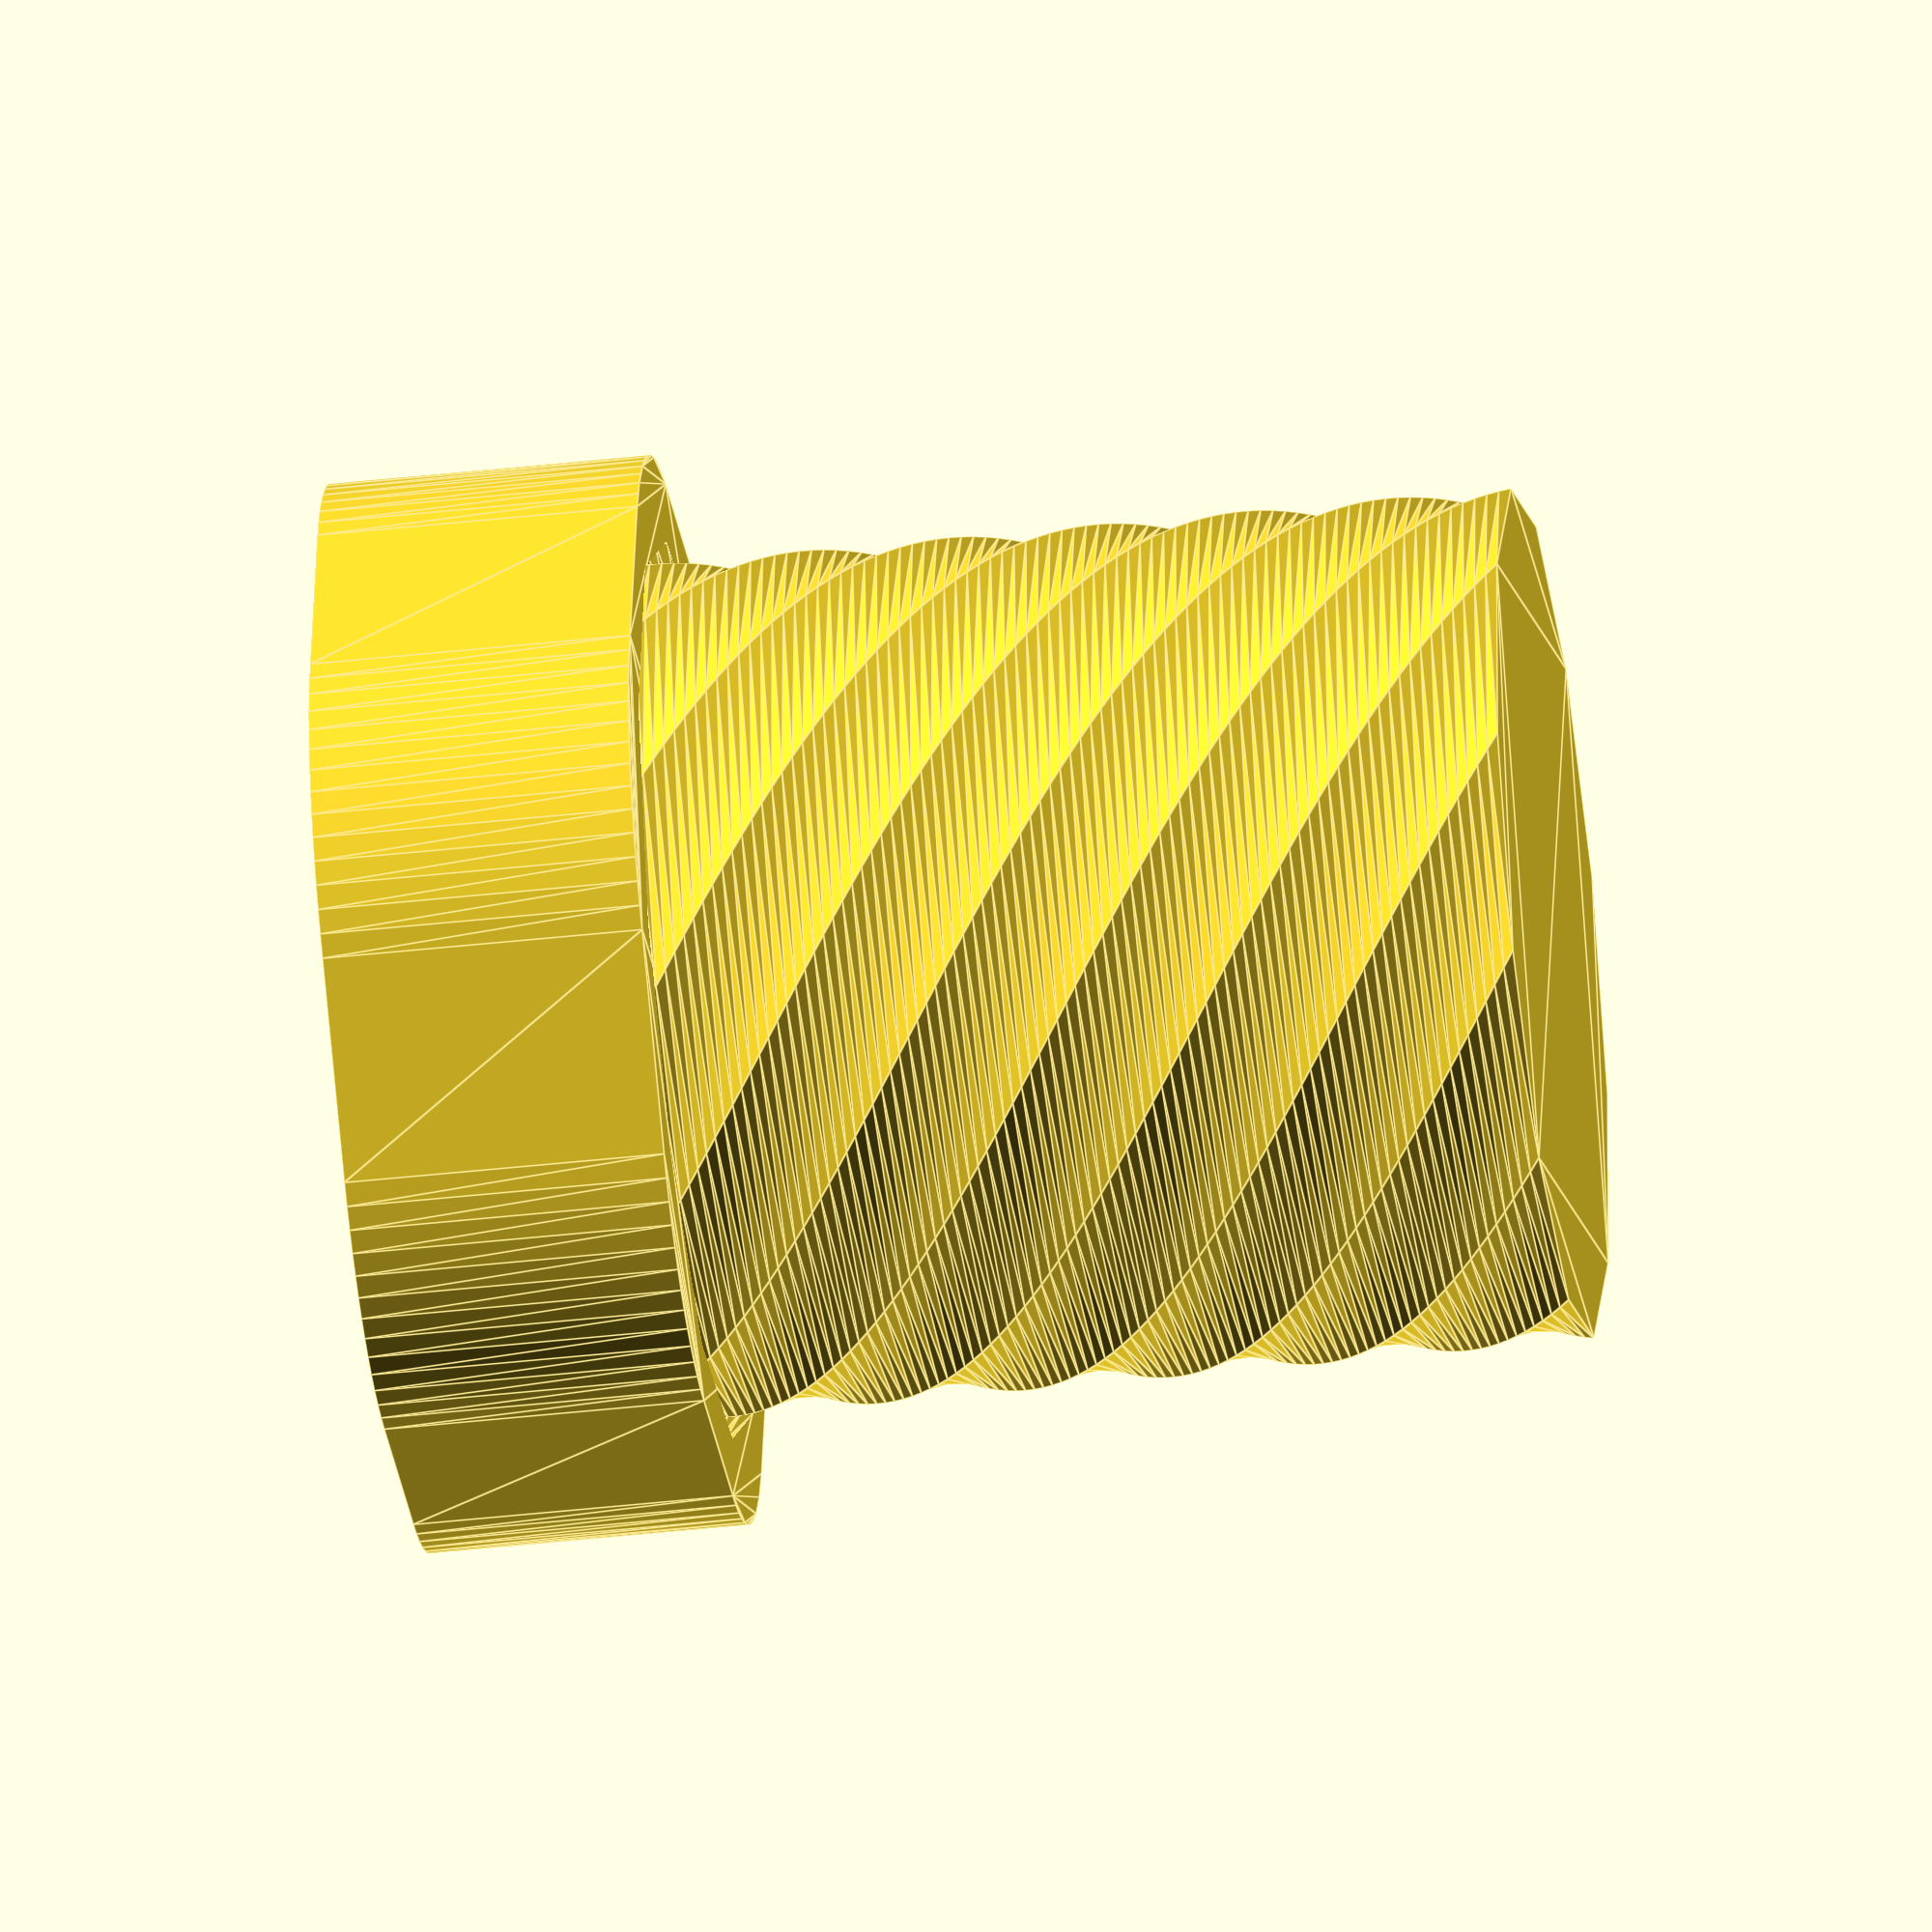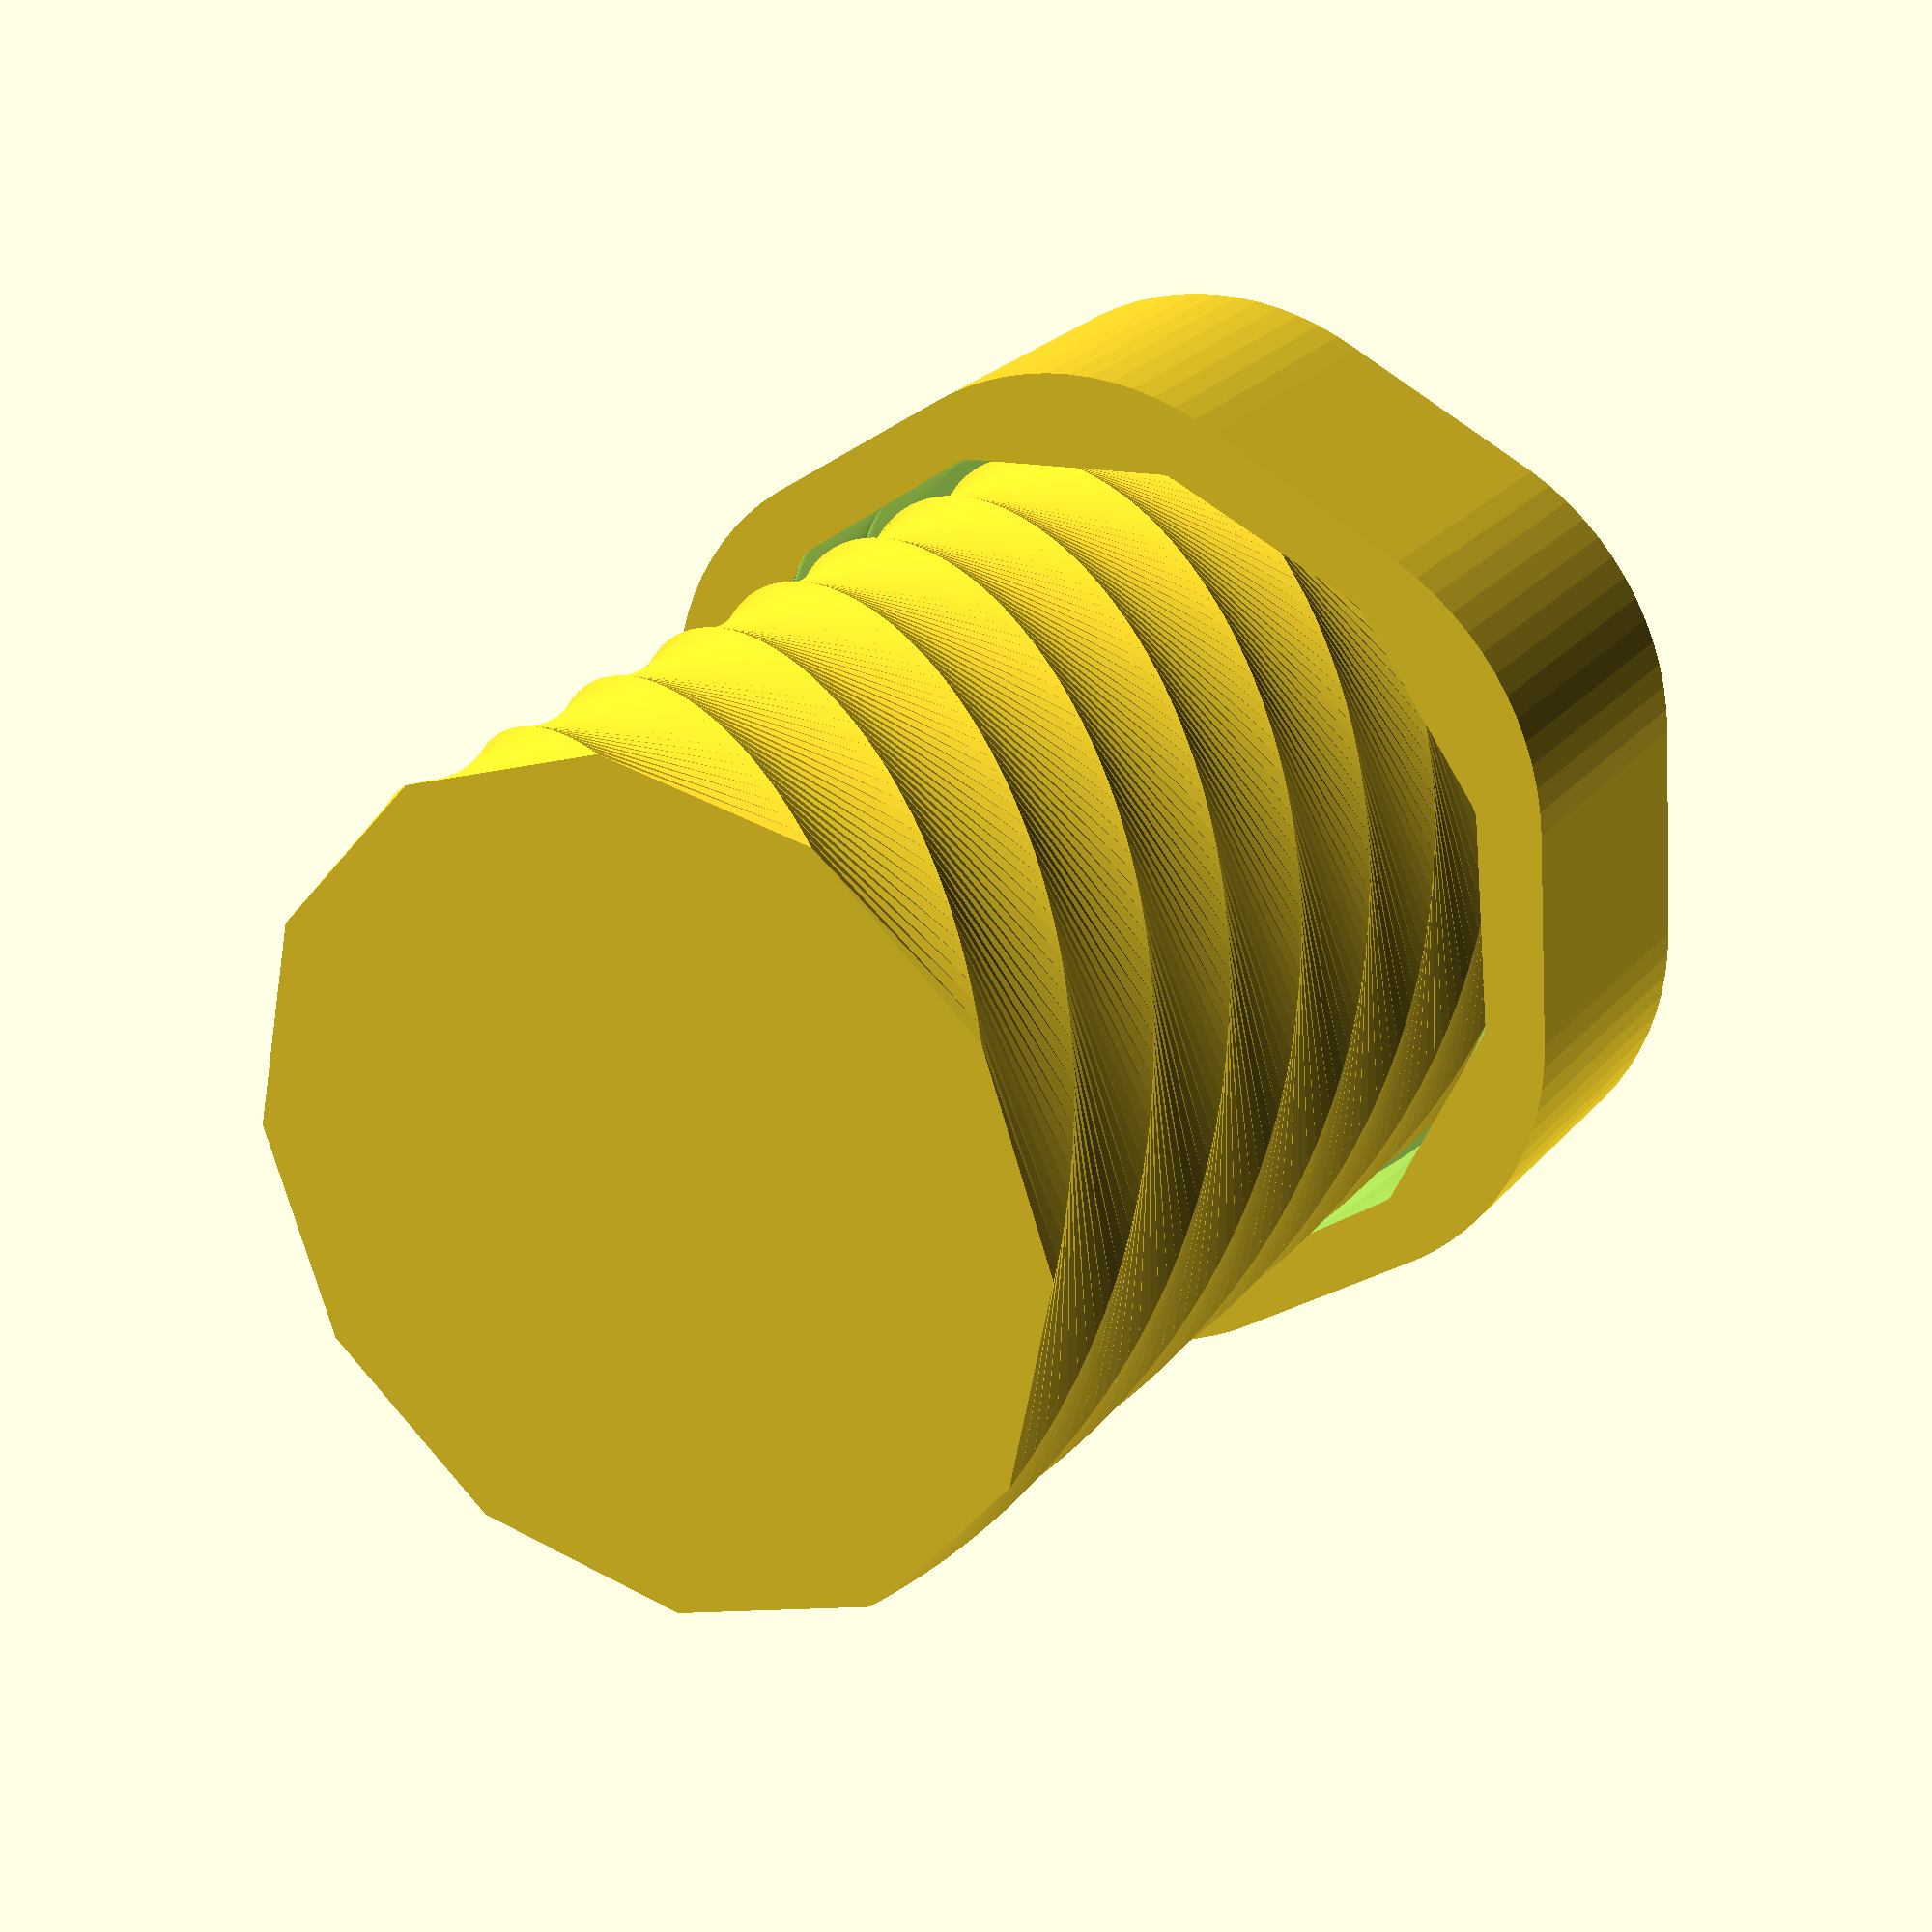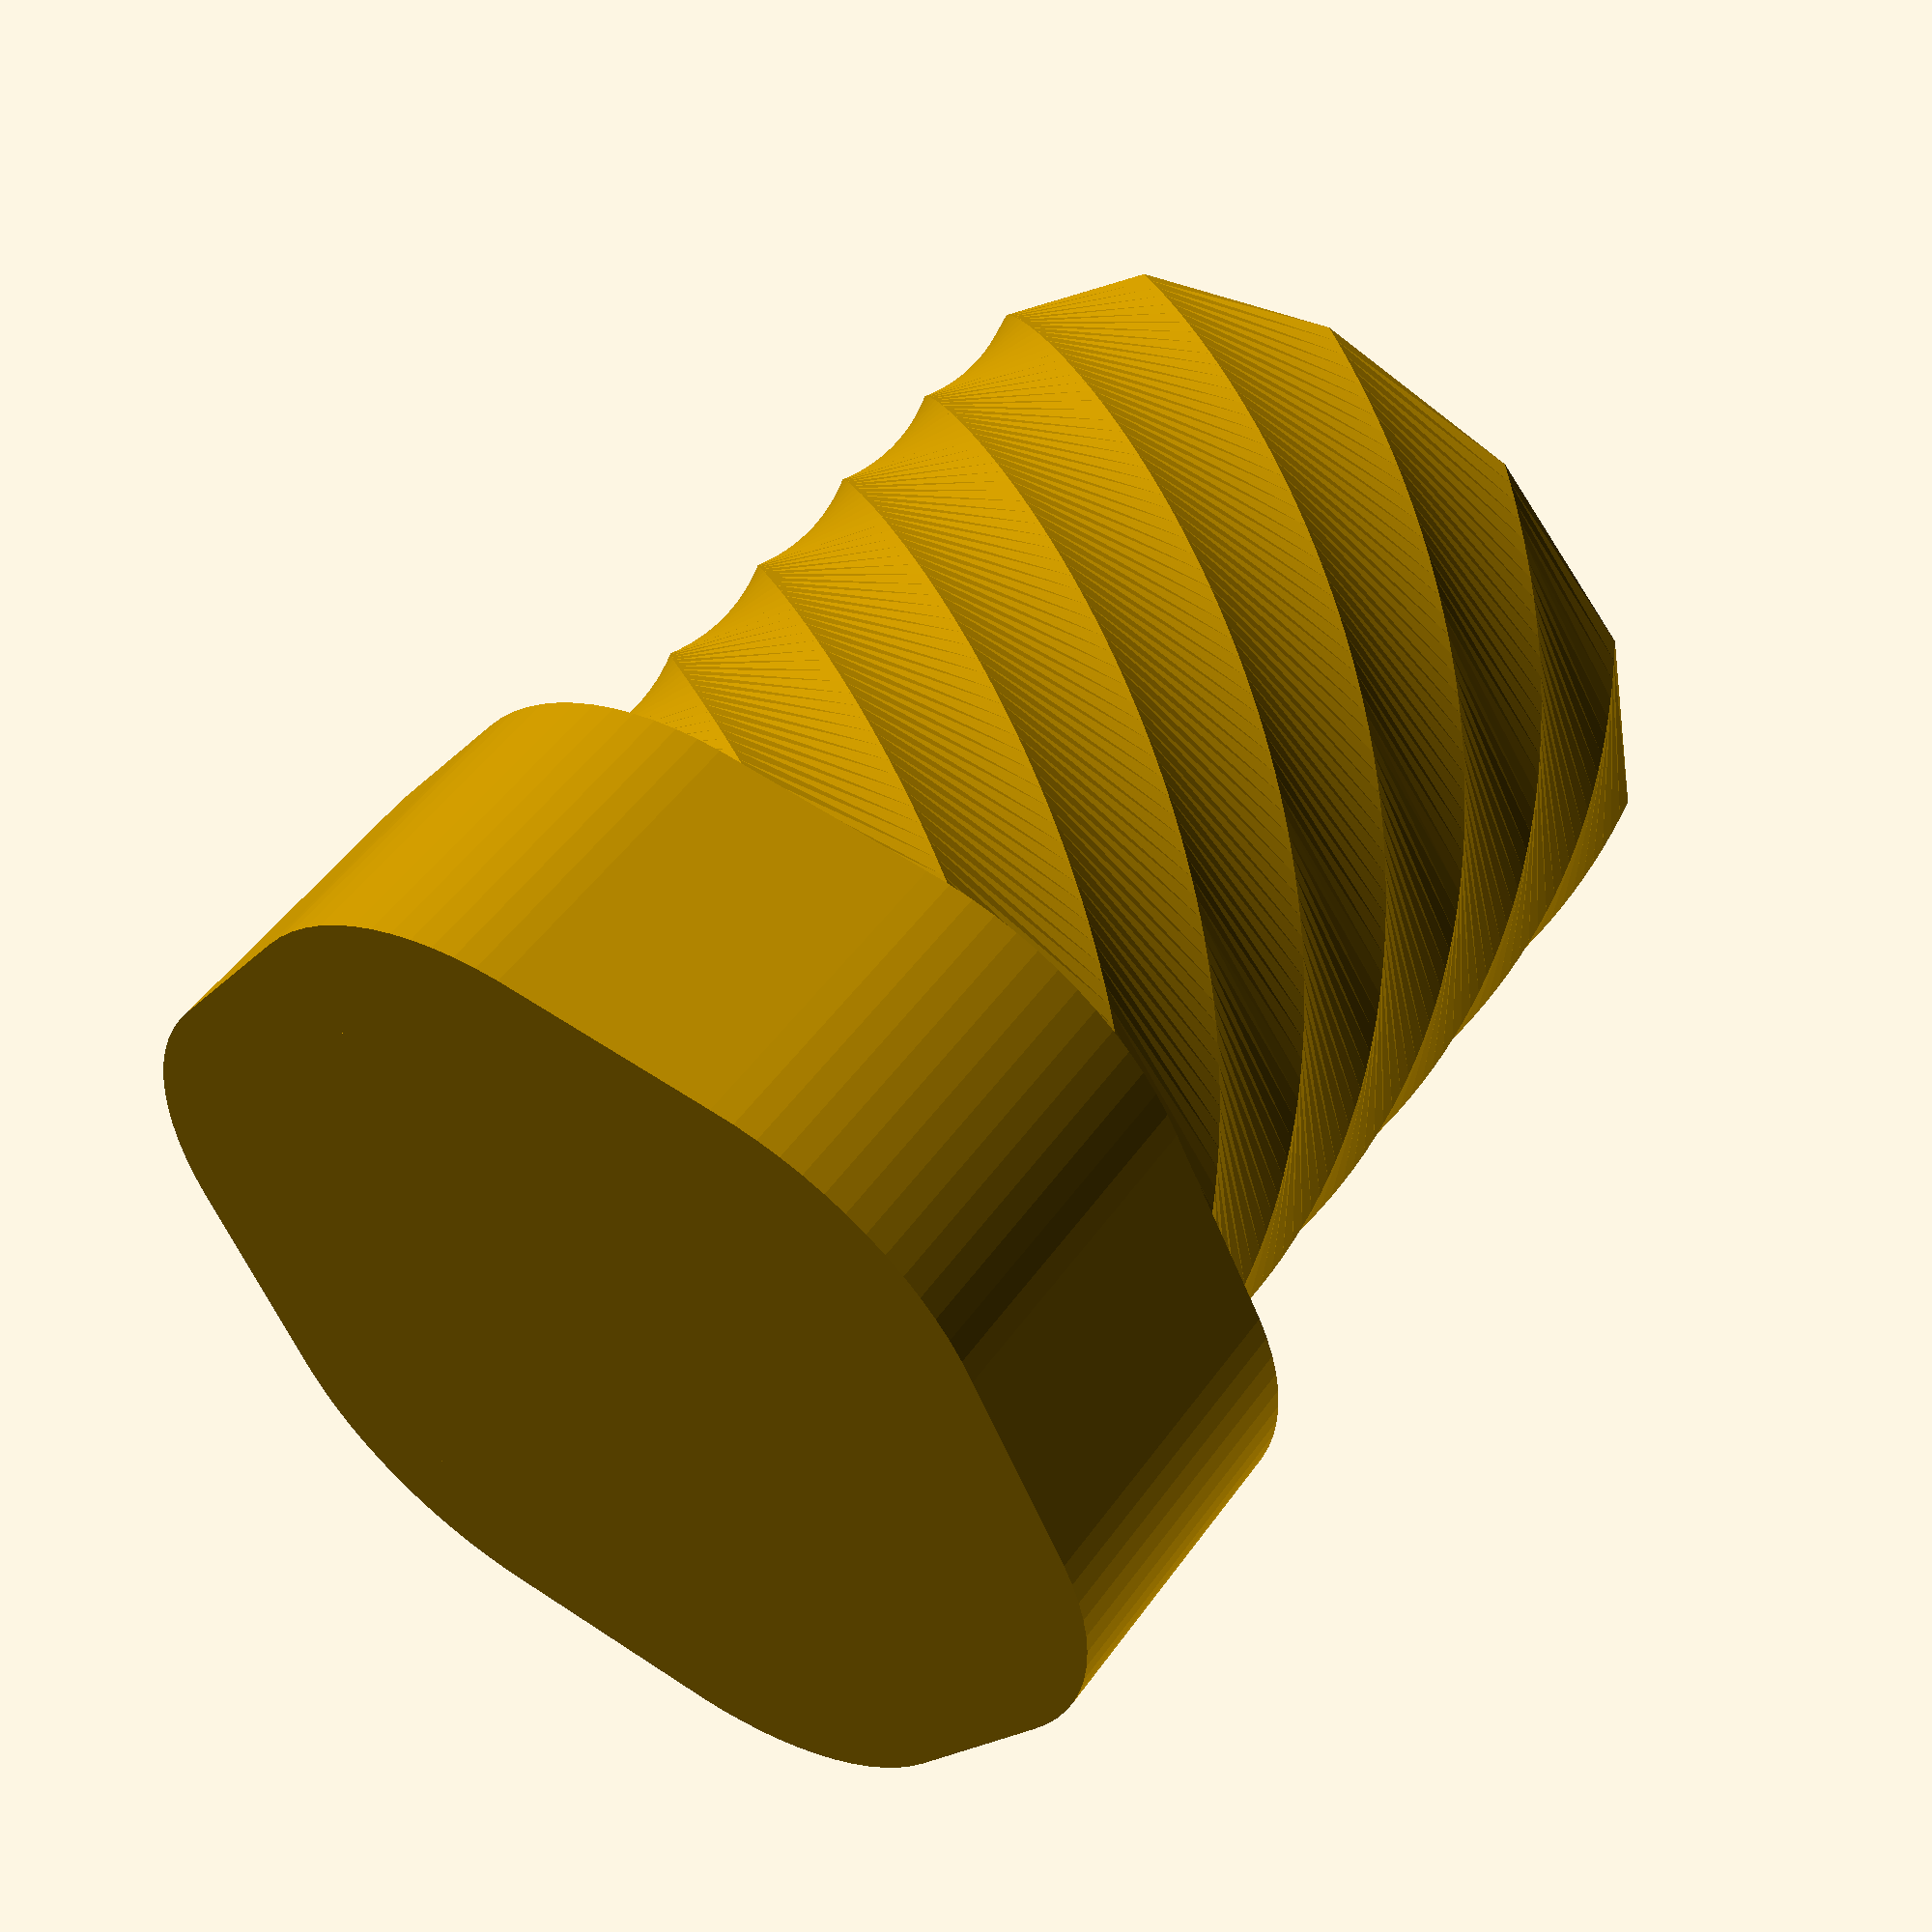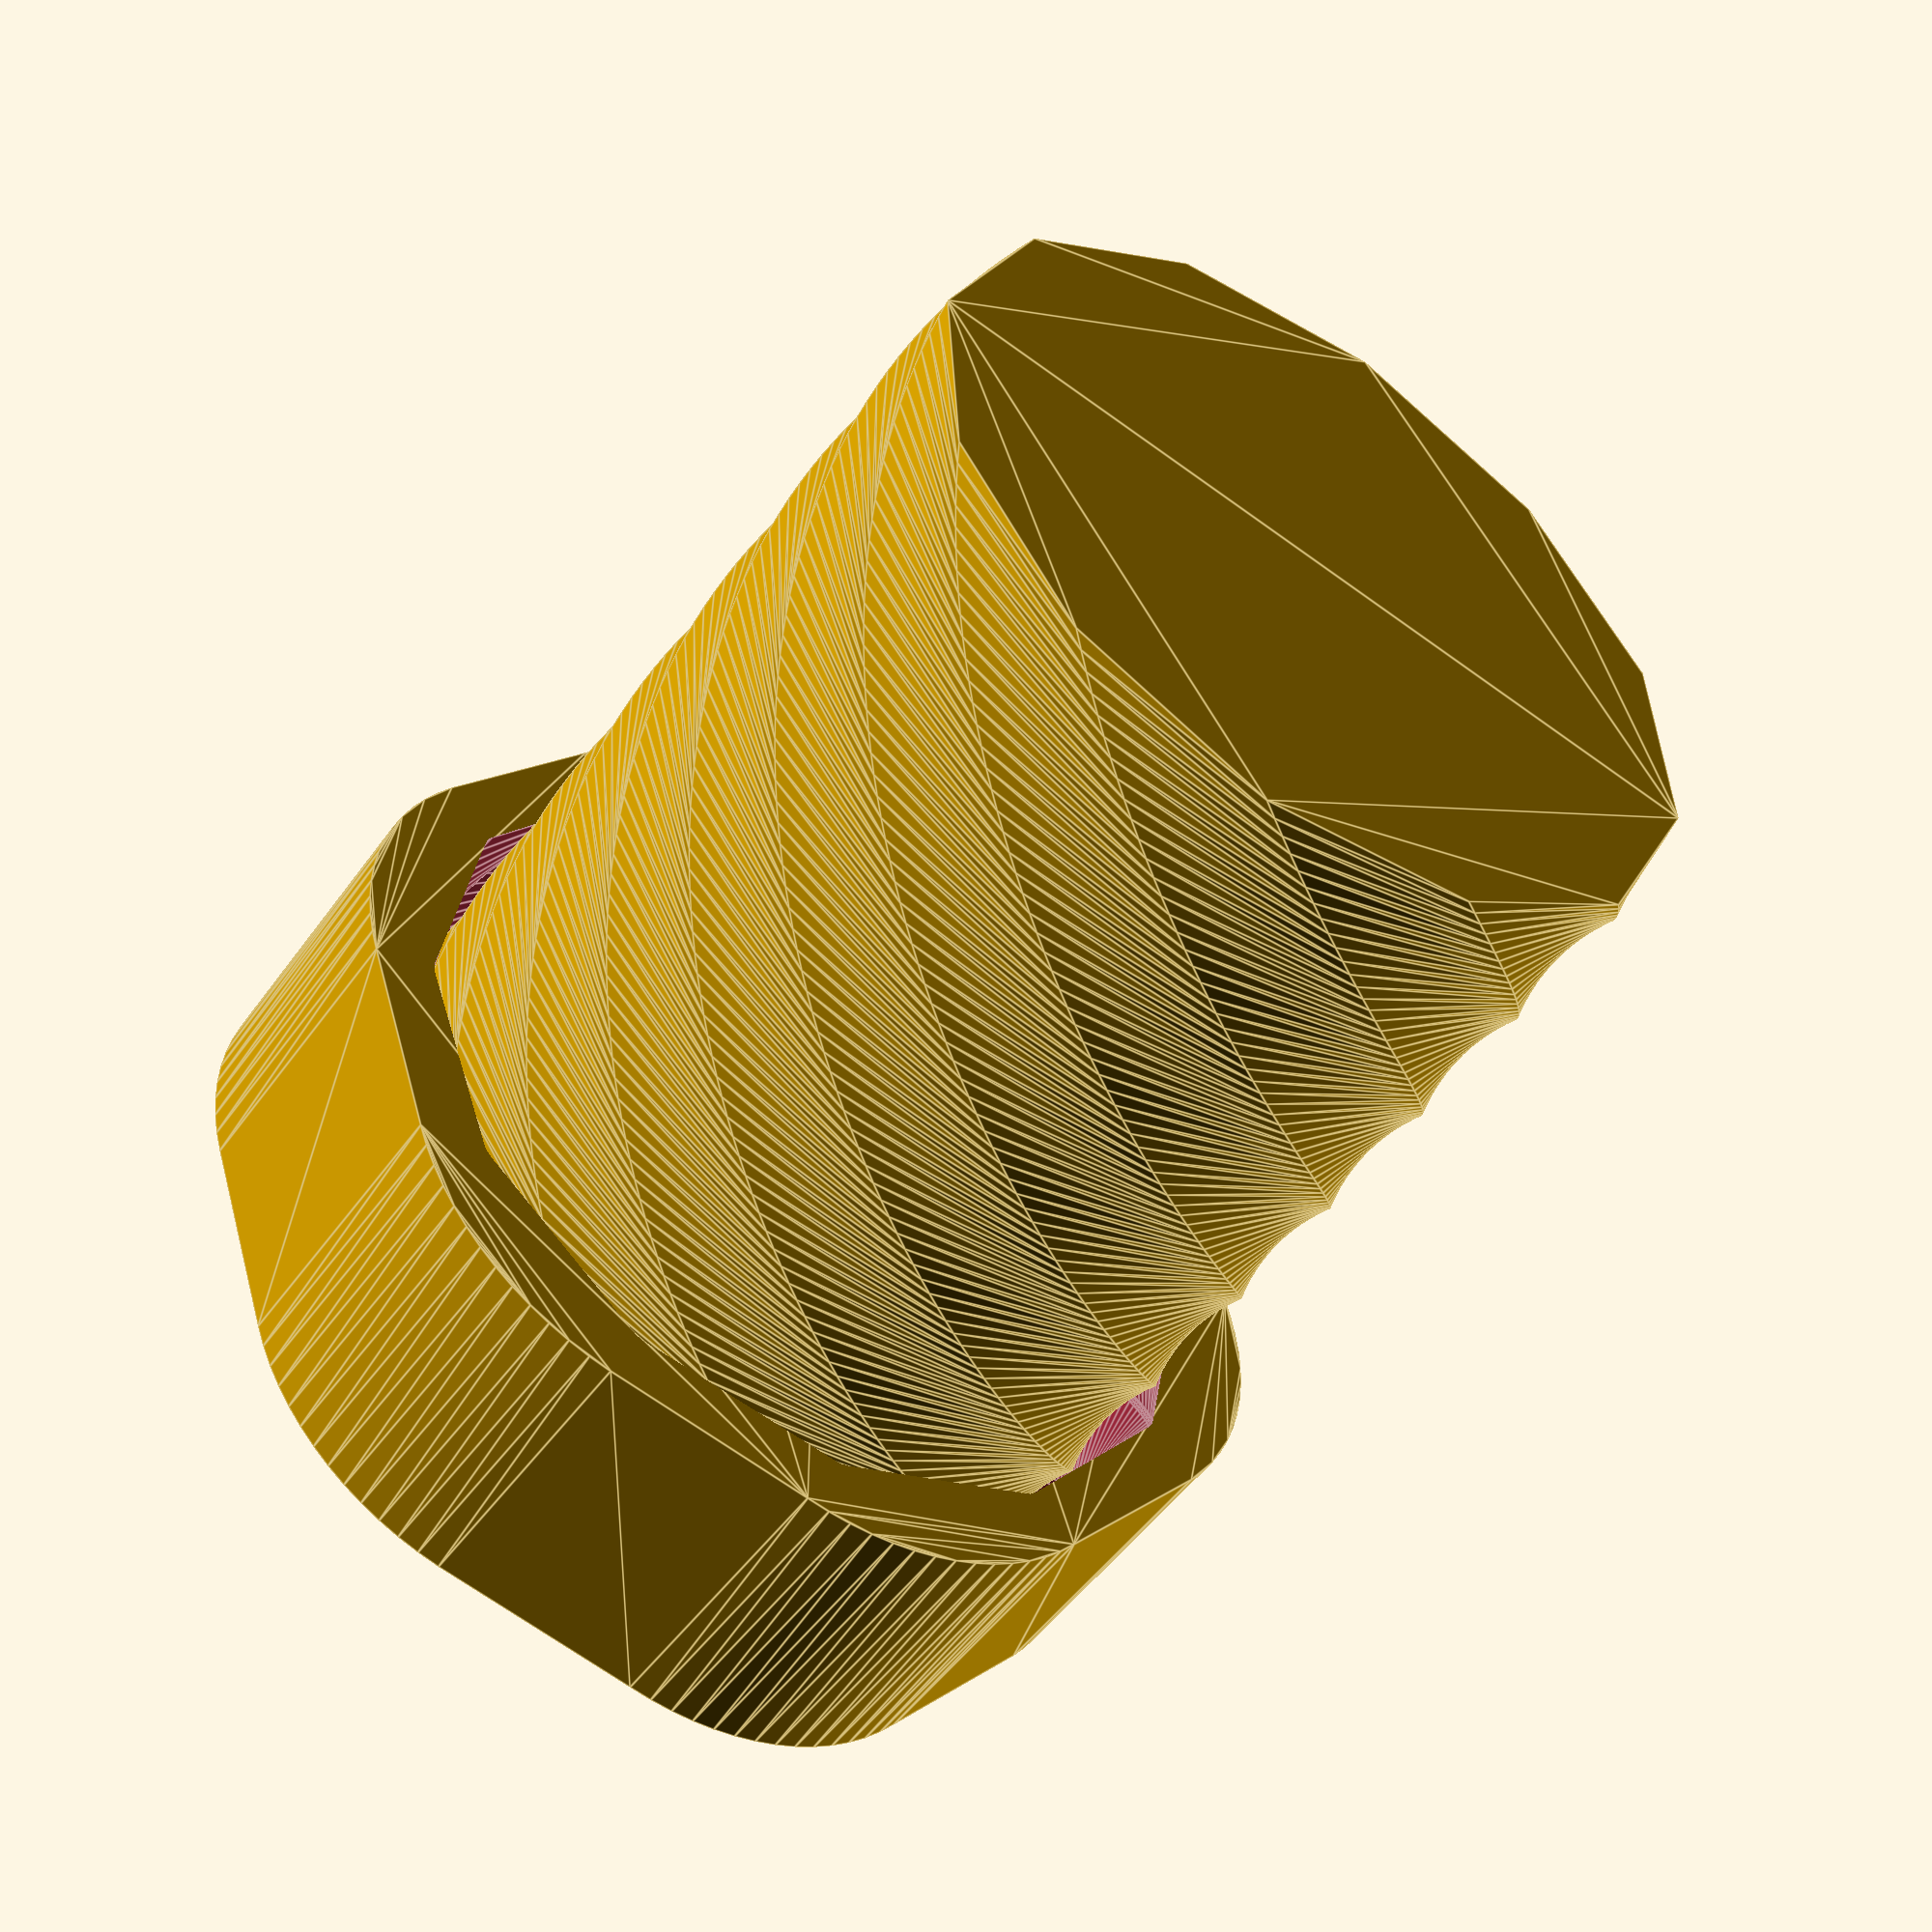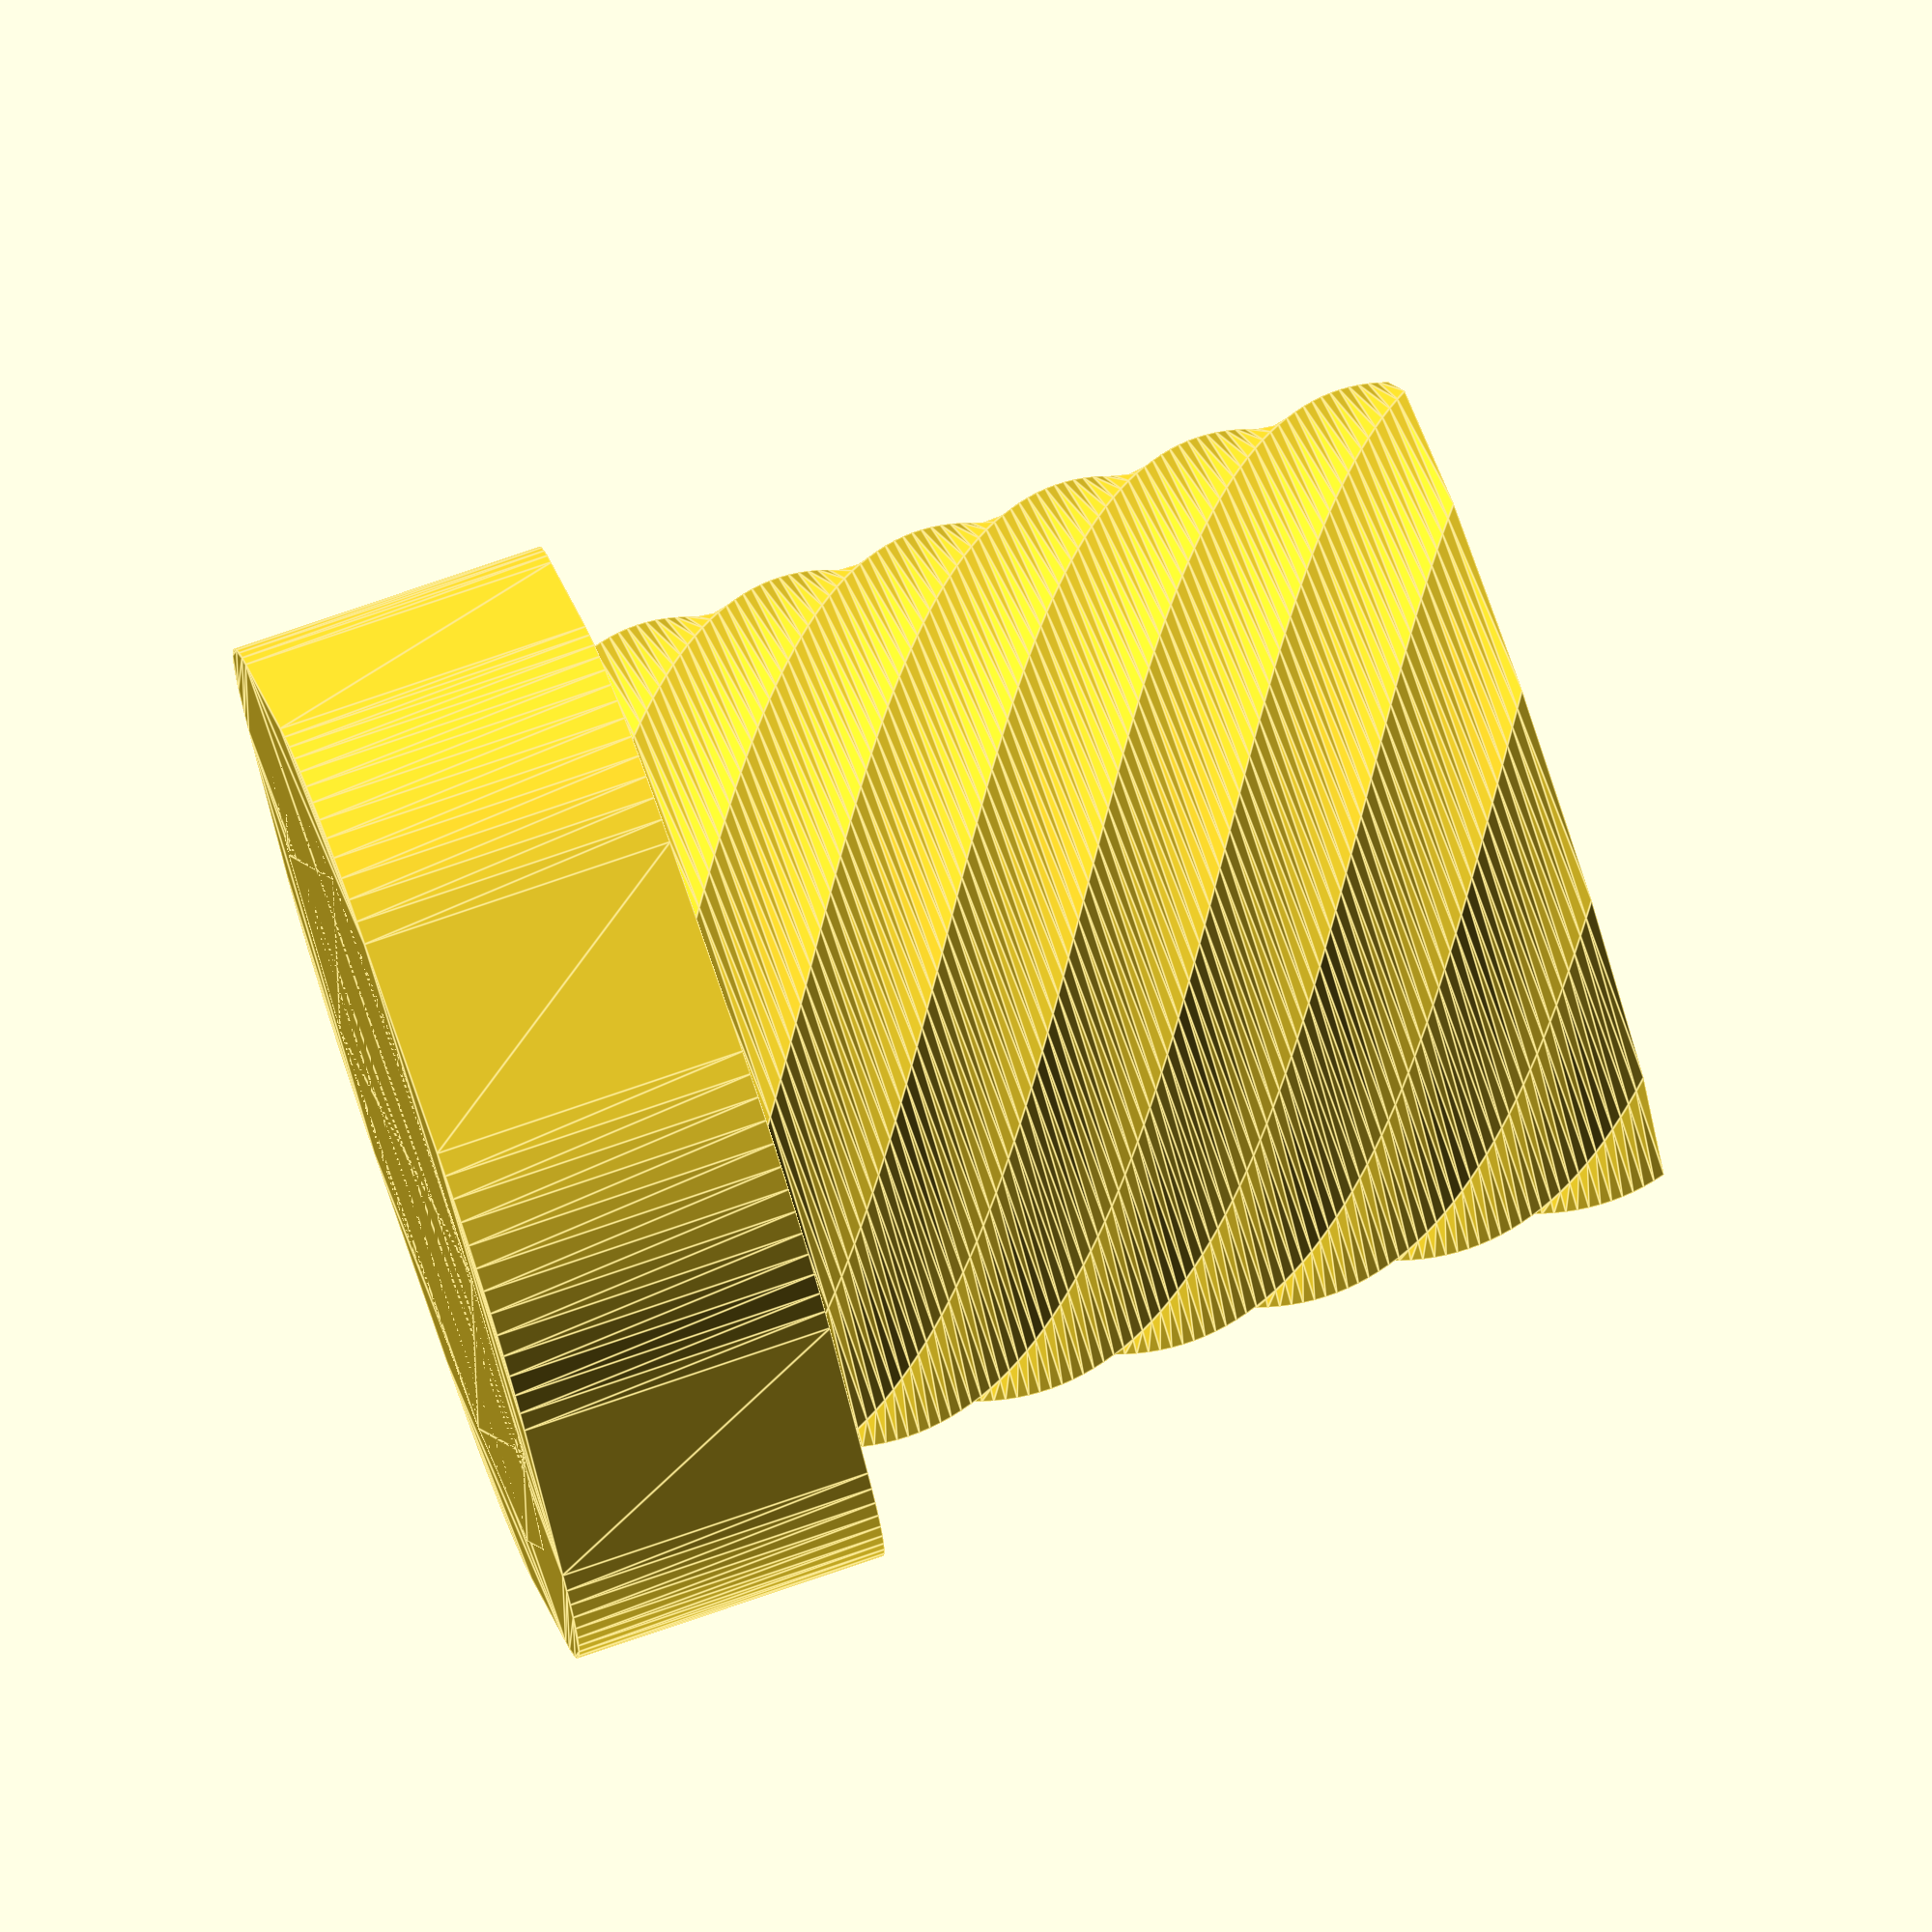
<openscad>
// shellbolts.scad by r. miloh
// polygon bolts with screwtop lids 
// this design should allow all parts to be shell printed
// Revamp of an earlier hexshell design, making it 
// easily printed and parametizable 

// todo: implement output of cross section, projections, and stls based on
// templating input (with python?) or command line inputs and make

// measurements 
$fn = 30;  // a good starting value
nozzle_width = 0.4; // nominal nozzle width
perimeters = 4; // number of perimeters for slicing
thickness = nozzle_width * perimeters; // a perimeter thickness, often some integer multiple of nozzle_width
num_sides = 6;// regular polygons with n sides
radius = 44.5;// polygon radius, all internal dimensions flow from this
layer_height = 0.2; // possibly needed for screw calculations
tolerance = 0.6; // use standard value for slide fits with 3DP
function apothem(radius,num_sides) =  radius * cos(180/num_sides);
echo("Radius is ", radius, "For a ", num_sides, " sided polygon, the Apothem is ", apothem(radius,num_sides));
height=175; // the total height of the container
//
// shellbolt for tuco the cat, export seperate stls or together with translated polyscrew 
// bolt head
difference(){
  smooth_polycylinder(10,6,5.8,6);    
  translate([0,0,2])screwshell(apothem(10,6)-0.7,22,1,240,12);
 translate([0,0,2.4])capsule(apothem(apothem(10,6)-1.6,12),25,60);
}    
// bolt shell
translate([0,0,0]) polyscrew(apothem(10,6)-0.7,22 ,240, 12, 0.2);

// modules
// all units in mm
//
// smooth_polycylinder is a nicer yet dimensionally accurate polycylinder extruded from the minkowski
// sum of the n sided polygon
// *  has a dimensioning bug (outside of bounds)for large values of fillet
module smooth_polycylinder(radius,height,fillet_radius,num_sides){
    linear_extrude(height,twist=0,slices=1){
      minkowski(){
      circle(r=fillet_radius,$fn=80);
      circle(r=radius-fillet_radius,$fn=num_sides);
      }
    }
}

// creates a capsule of height and radius as smooth as you would like,
// used in this scad as negative space
module capsule(radius,height,smoothness){
    hull(){
      translate([0,0,height-radius])sphere(r=radius,$fn=smoothness);
      translate([0,0,radius])sphere(r=radius,$fn=smoothness);
    }
}

// screwshell created with thickness along radius centerline
module screwshell(radius,height,thickness,pitch,num_sides){
 linear_extrude(height, convexity=10,twist = pitch, slices = height/0.2){
  difference() {
    offset(r = thickness/2){
      circle(r=radius, center = true,$fn=num_sides);
    }
    offset(r = -thickness/2) {
      circle(r=radius, center = true,$fn=num_sides);
      }
    }
  } 
}
// polyscrew for priting shells with vase settings
module polyscrew(radius,height,pitch,num_sides,layer_height){
    num_slices = height/ layer_height;
    linear_extrude(height,convexity=10,twist=pitch,slices=height/layer_height){
      circle(r=radius, center = true,$fn=num_sides);
       }
   }

</openscad>
<views>
elev=221.6 azim=343.7 roll=262.3 proj=o view=edges
elev=155.7 azim=86.1 roll=150.1 proj=p view=solid
elev=309.5 azim=235.7 roll=214.4 proj=p view=wireframe
elev=50.0 azim=251.6 roll=326.0 proj=p view=edges
elev=280.3 azim=1.7 roll=251.2 proj=o view=edges
</views>
